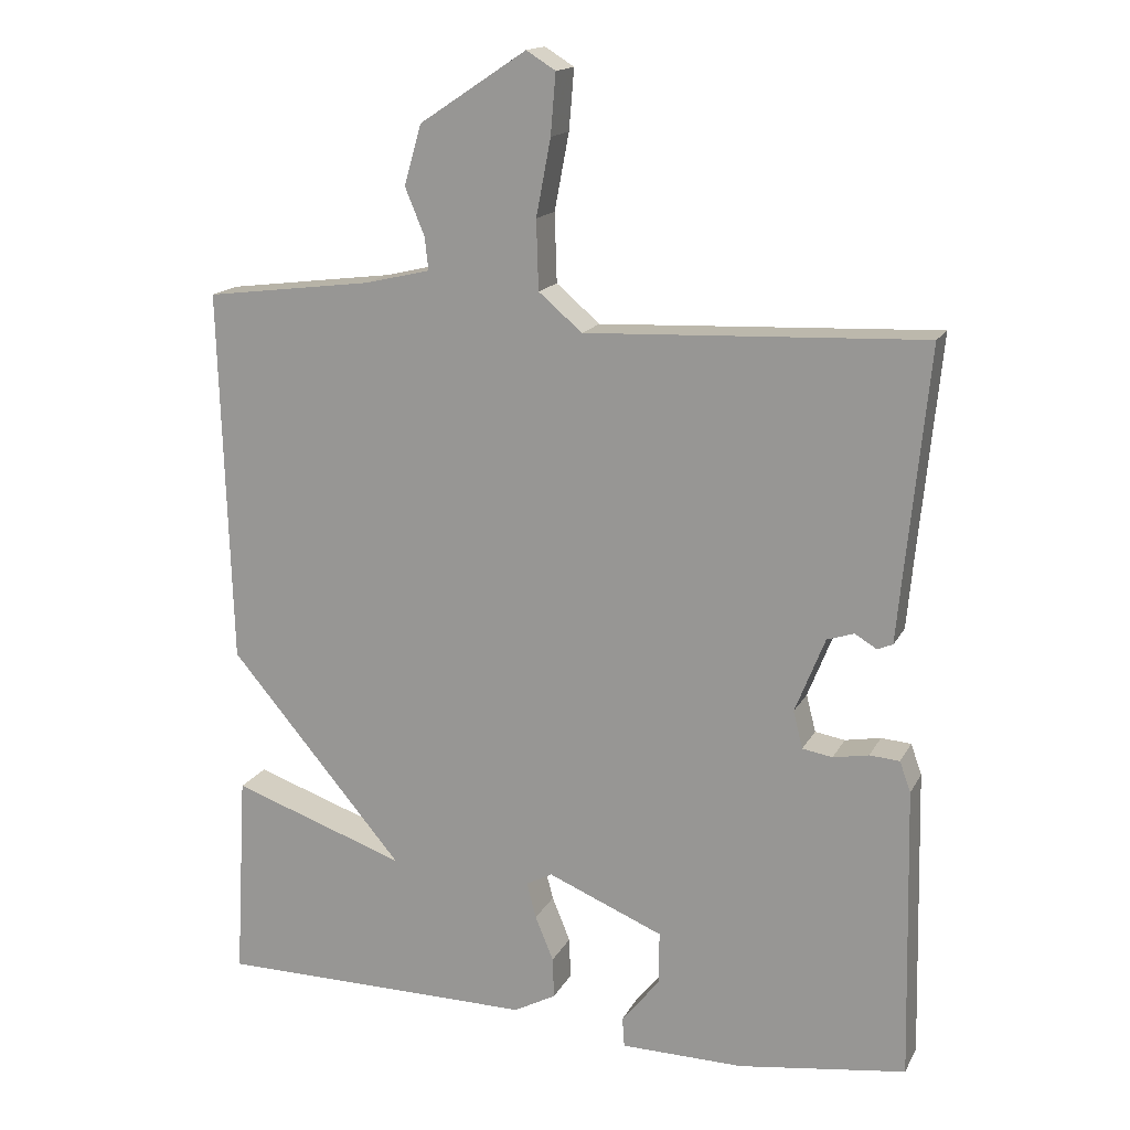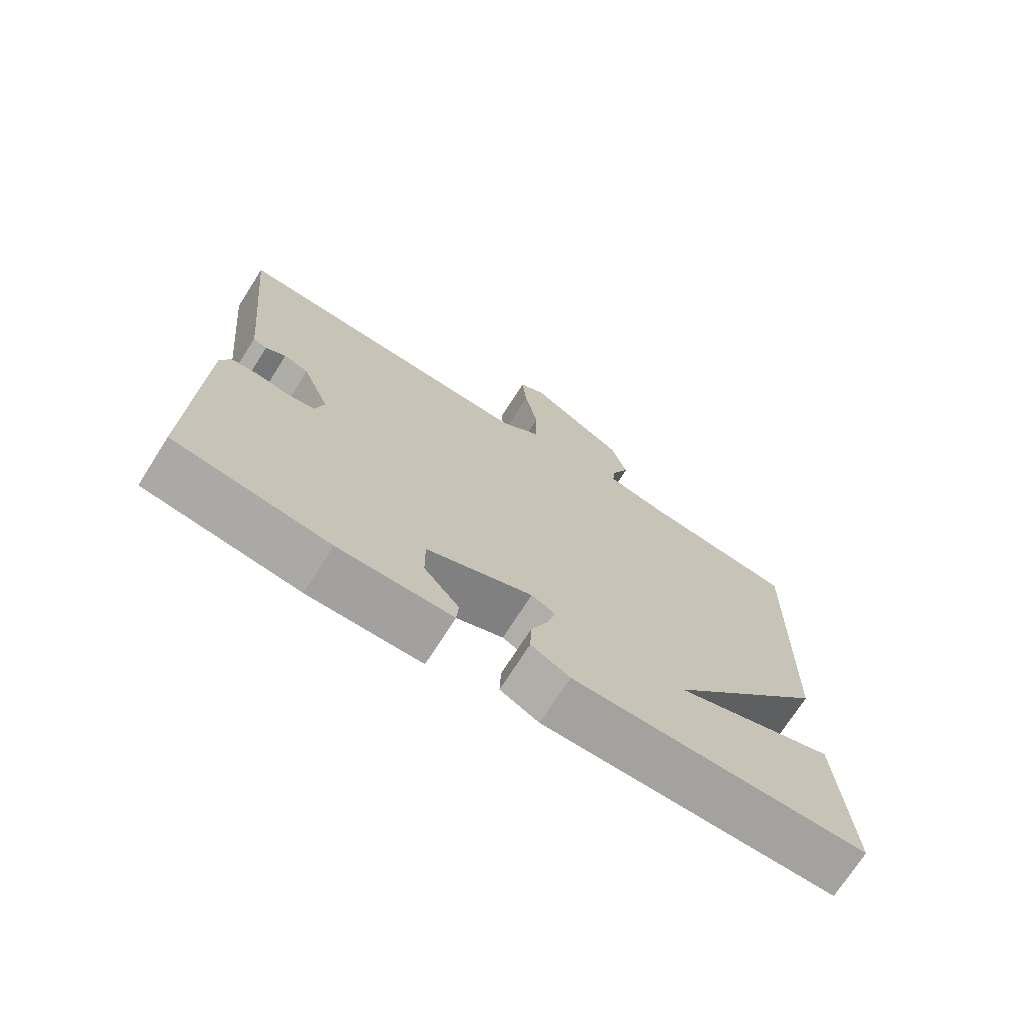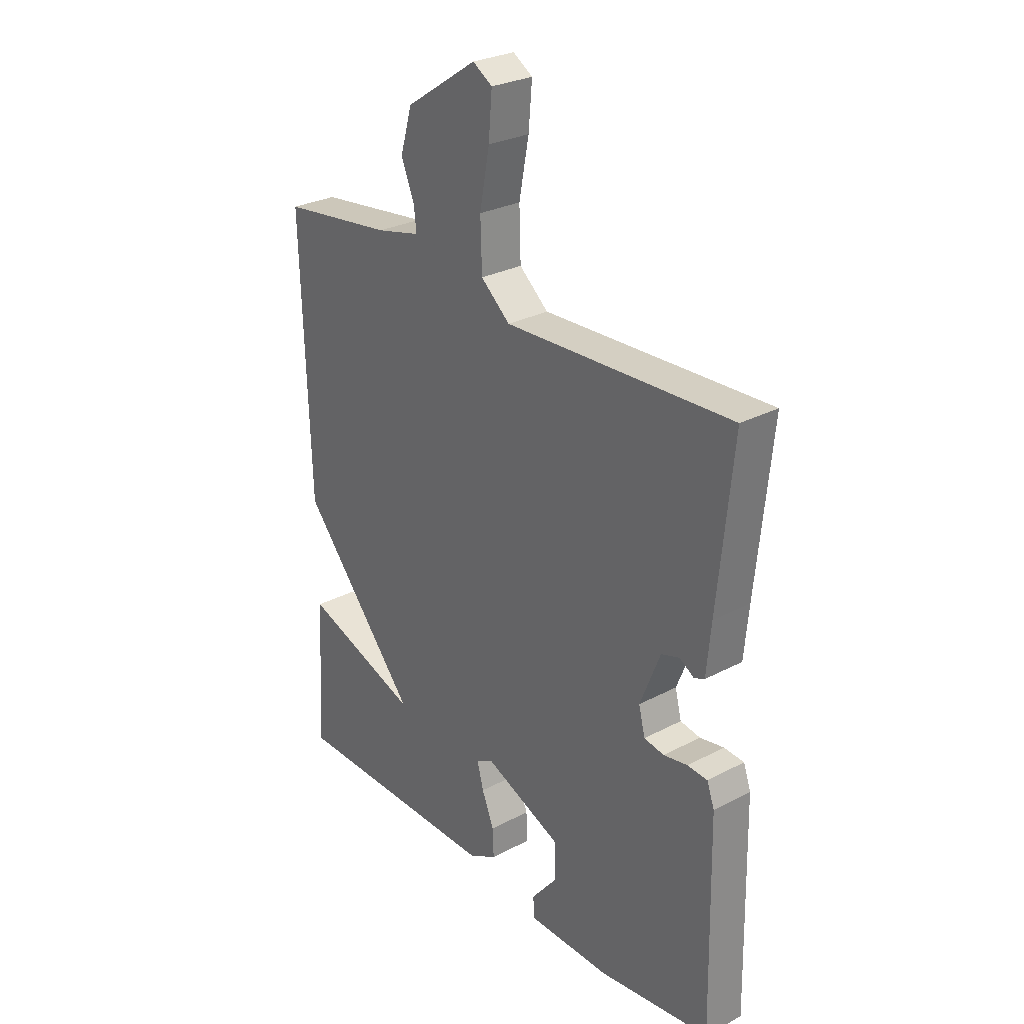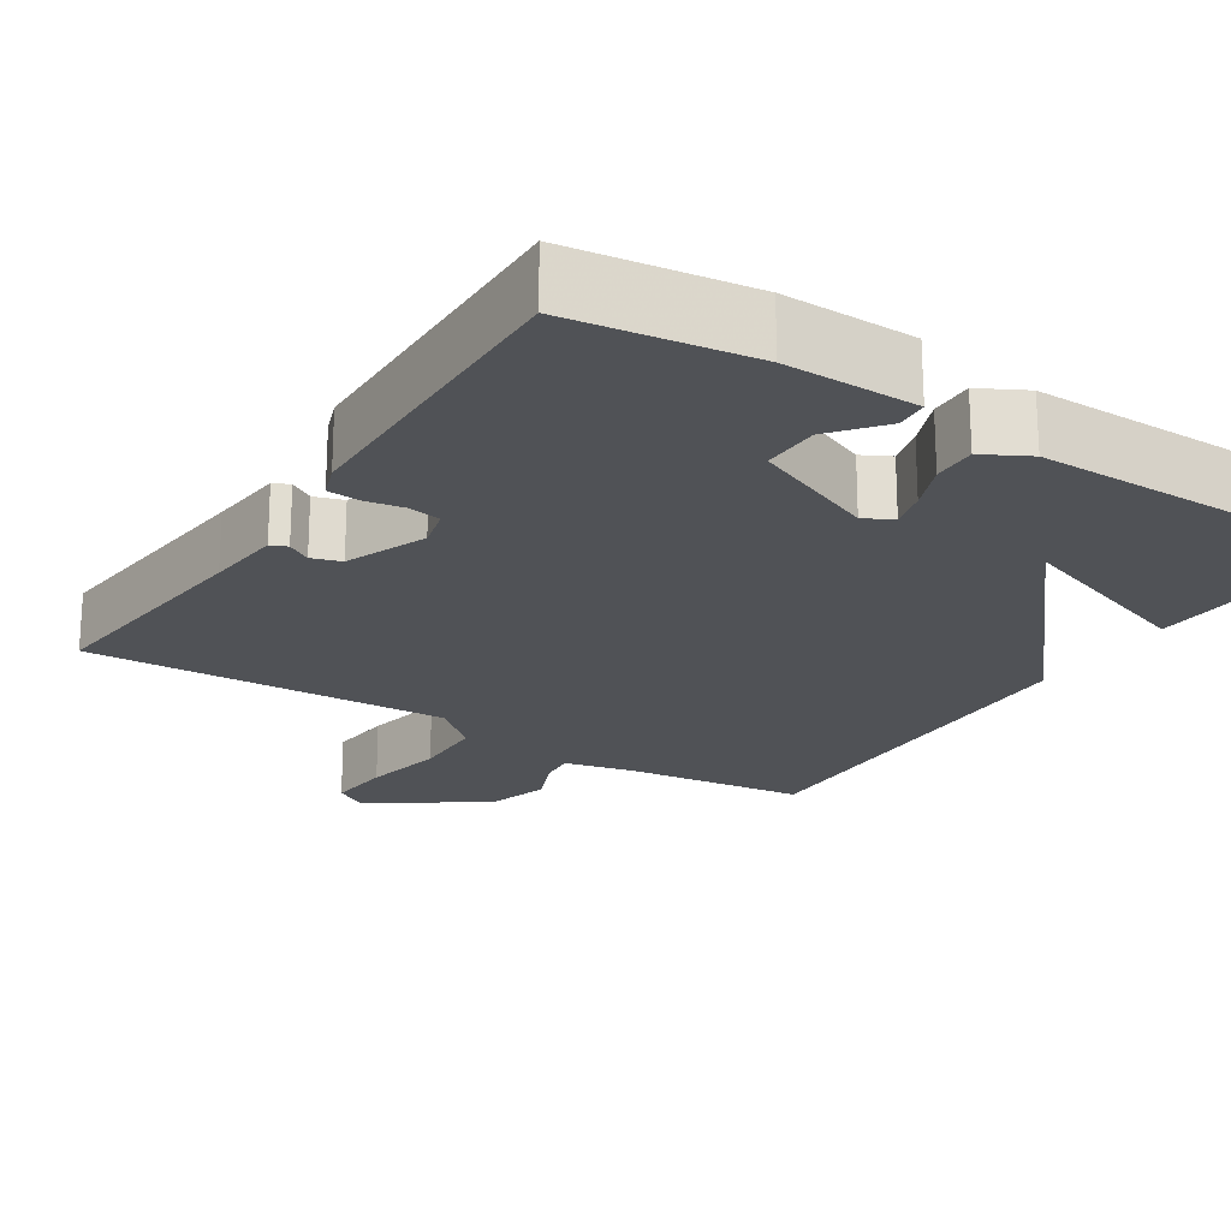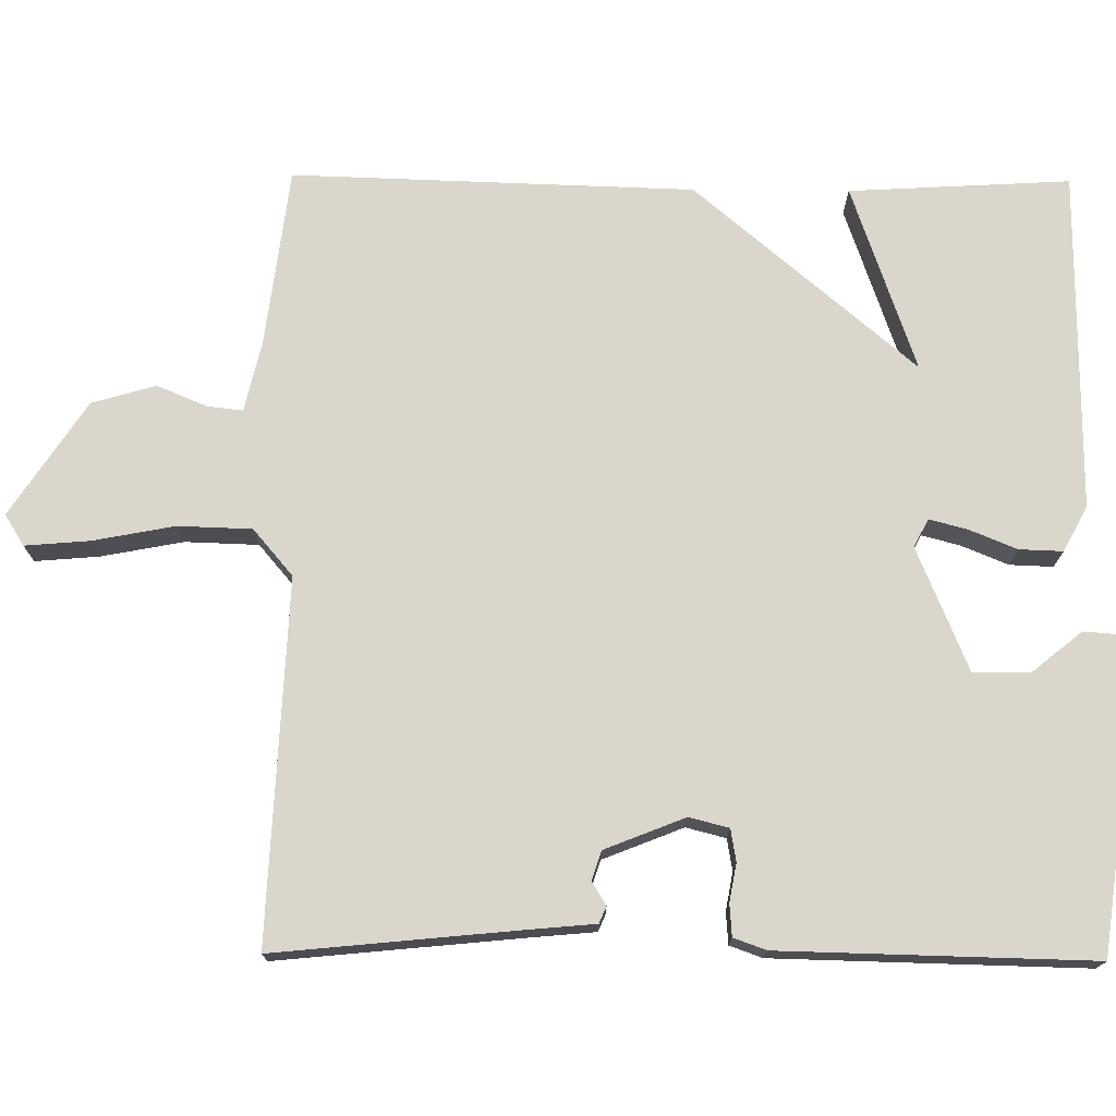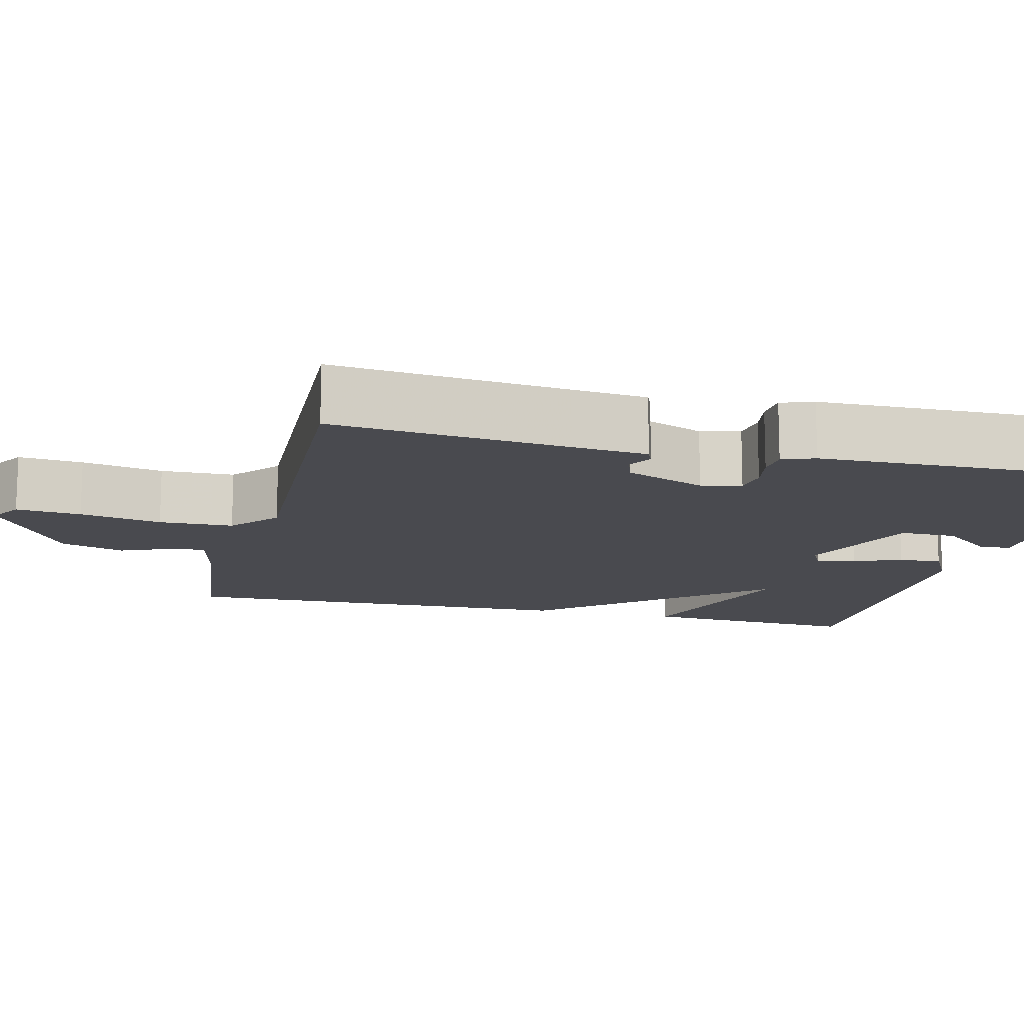
<metadata>
{"format":"obj","ext":"obj","renderer":"f3d","projection":"perspective","resolution":1024,"background":"white","views":[{"elev":15.9,"azim":19.7,"up":"+Z"},{"elev":-72.5,"azim":147.5,"up":"+Z"},{"elev":28.1,"azim":51.3,"up":"+Z"},{"elev":-21.0,"azim":147.2,"up":"+Y"},{"elev":74.0,"azim":90.5,"up":"+Y"},{"elev":-13.6,"azim":76.1,"up":"+Y"}]}
</metadata>
<code>
v 0.5 0.07 0.5
v 0.47 0.07 0.198
v 0.461 0.07 0.101
v 0.44 0.07 0.092
v 0.41 0.07 0.11
v 0.373 0.07 0.098
v 0.332 0.07 -0.005
v 0.345 0.07 -0.056
v 0.386 0.07 -0.063
v 0.435 0.07 -0.054
v 0.476 0.07 -0.057
v 0.491 0.07 -0.099
v 0.5 0.07 -0.5
v 0.27 0.07 -0.532
v 0.101 0.07 -0.53
v 0.098 0.07 -0.489
v 0.15 0.07 -0.425
v 0.151 0.07 -0.352
v -0.008 0.07 -0.286
v -0.044 0.07 -0.305
v -0.031 0.07 -0.354
v -0.006 0.07 -0.415
v -0.004 0.07 -0.471
v -0.062 0.07 -0.502
v -0.5 0.07 -0.5
v -0.484 0.07 -0.216
v -0.244 0.07 -0.299
v -0.484 0.07 -0.016
v -0.5 0.07 0.5
v -0.269 0.07 0.529
v -0.179 0.07 0.55
v -0.184 0.07 0.595
v -0.211 0.07 0.66
v -0.187 0.07 0.742
v -0.04 0.07 0.839
v 0 0.07 0.814
v -0.007 0.07 0.731
v -0.027 0.07 0.626
v -0.024 0.07 0.531
v 0.036 0.07 0.48
v 0.5 0 0.5
v 0.47 0 0.198
v 0.461 0 0.101
v 0.44 0 0.092
v 0.41 0 0.11
v 0.373 0 0.098
v 0.332 0 -0.005
v 0.345 0 -0.056
v 0.386 0 -0.063
v 0.435 0 -0.054
v 0.476 0 -0.057
v 0.491 0 -0.099
v 0.5 0 -0.5
v 0.27 0 -0.532
v 0.101 0 -0.53
v 0.098 0 -0.489
v 0.15 0 -0.425
v 0.151 0 -0.352
v -0.008 0 -0.286
v -0.044 0 -0.305
v -0.031 0 -0.354
v -0.006 0 -0.415
v -0.004 0 -0.471
v -0.062 0 -0.502
v -0.5 0 -0.5
v -0.484 0 -0.216
v -0.244 0 -0.299
v -0.484 0 -0.016
v -0.5 0 0.5
v -0.269 0 0.529
v -0.179 0 0.55
v -0.184 0 0.595
v -0.211 0 0.66
v -0.187 0 0.742
v -0.04 0 0.839
v 0 0 0.814
v -0.007 0 0.731
v -0.027 0 0.626
v -0.024 0 0.531
v 0.036 0 0.48
f 36 37 38
f 35 36 38
f 34 35 38
f 33 34 38
f 32 33 38
f 31 32 38 39
f 30 31 39 40
f 29 30 40
f 28 29 40
f 27 28 40
f 25 26 27
f 24 25 27
f 23 24 27
f 22 23 27
f 21 22 27
f 20 21 27
f 40 1 2
f 27 40 2
f 20 27 2
f 19 20 2
f 15 16 17
f 14 15 17
f 13 14 17
f 12 13 17
f 11 12 17
f 11 17 18
f 10 11 18
f 9 10 18
f 8 9 18 19
f 2 3 4 5
f 2 5 6
f 19 2 6
f 7 8 19
f 6 7 19
f 78 77 76
f 78 76 75
f 78 75 74
f 78 74 73
f 78 73 72
f 79 78 72 71
f 80 79 71 70
f 80 70 69
f 80 69 68
f 80 68 67
f 67 66 65
f 67 65 64
f 67 64 63
f 67 63 62
f 67 62 61
f 67 61 60
f 42 41 80
f 42 80 67
f 42 67 60
f 42 60 59
f 57 56 55
f 57 55 54
f 57 54 53
f 57 53 52
f 57 52 51
f 58 57 51
f 58 51 50
f 58 50 49
f 59 58 49 48
f 45 44 43 42
f 46 45 42
f 46 42 59
f 59 48 47
f 59 47 46
f 1 41 42 2
f 2 42 43 3
f 3 43 44 4
f 4 44 45 5
f 5 45 46 6
f 6 46 47 7
f 7 47 48 8
f 8 48 49 9
f 9 49 50 10
f 10 50 51 11
f 11 51 52 12
f 12 52 53 13
f 13 53 54 14
f 14 54 55 15
f 15 55 56 16
f 16 56 57 17
f 17 57 58 18
f 18 58 59 19
f 19 59 60 20
f 20 60 61 21
f 21 61 62 22
f 22 62 63 23
f 23 63 64 24
f 24 64 65 25
f 25 65 66 26
f 26 66 67 27
f 27 67 68 28
f 28 68 69 29
f 29 69 70 30
f 30 70 71 31
f 31 71 72 32
f 32 72 73 33
f 33 73 74 34
f 34 74 75 35
f 35 75 76 36
f 36 76 77 37
f 37 77 78 38
f 38 78 79 39
f 39 79 80 40
f 40 80 41 1

</code>
